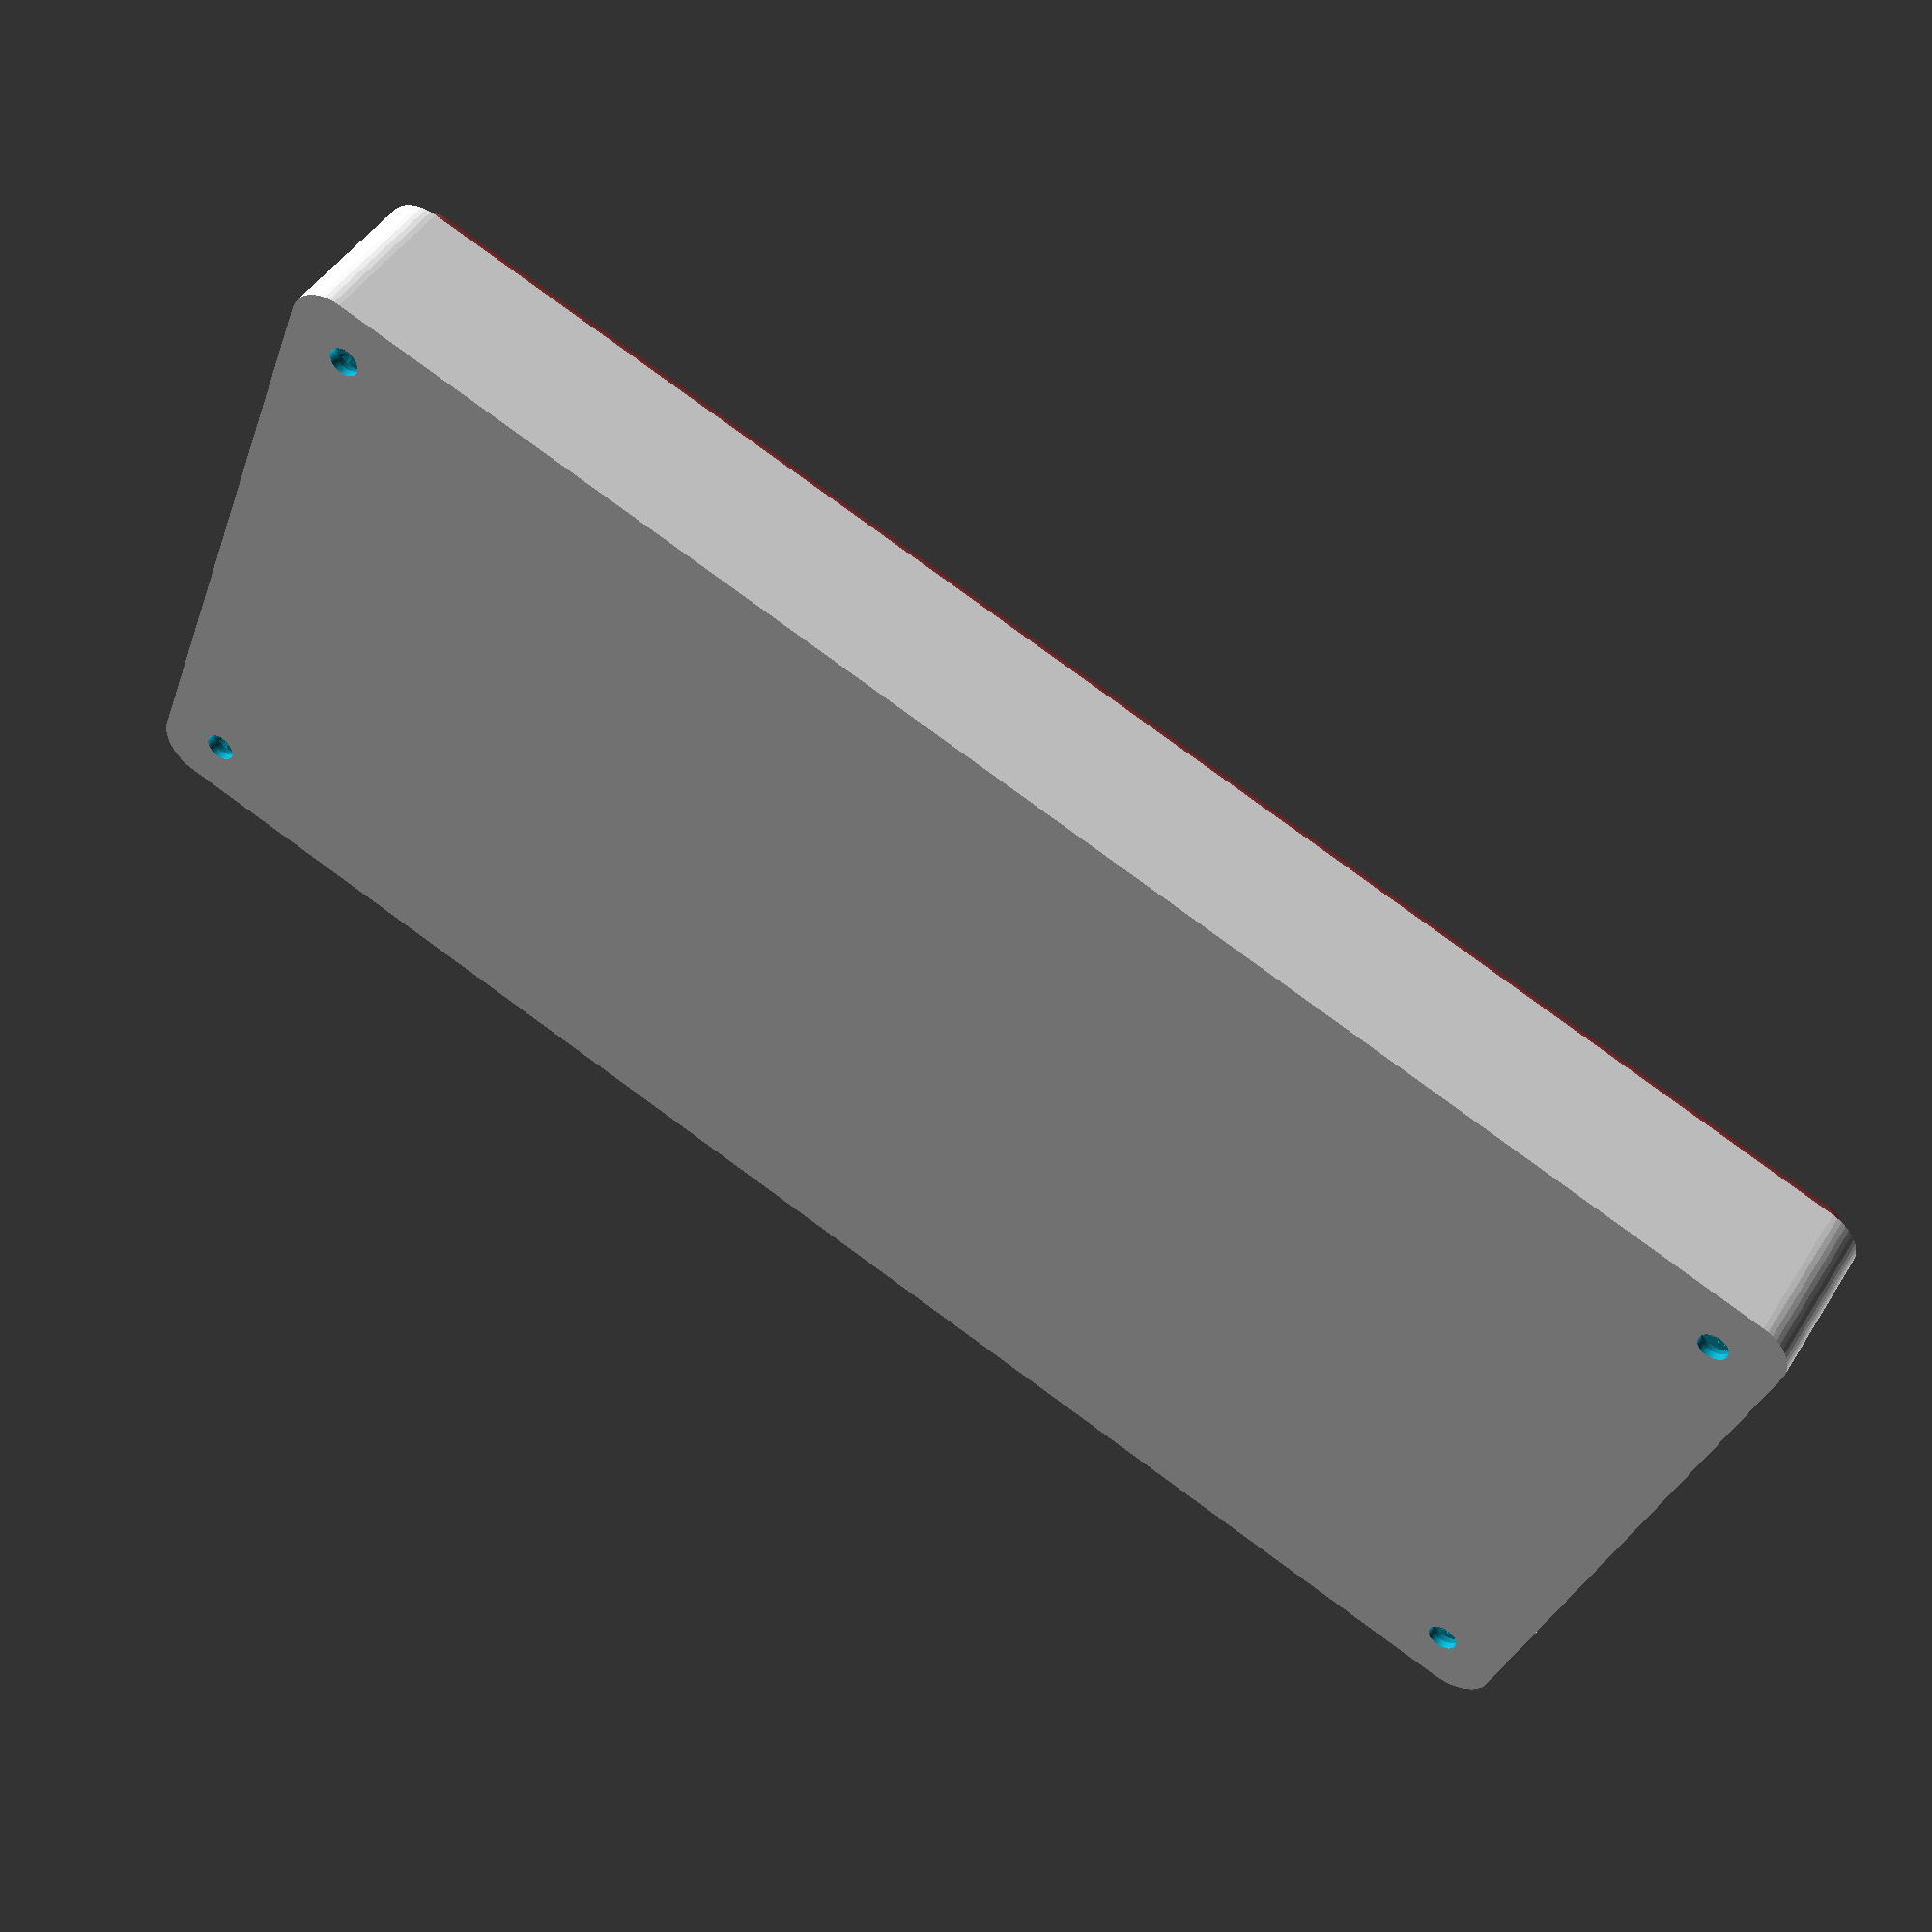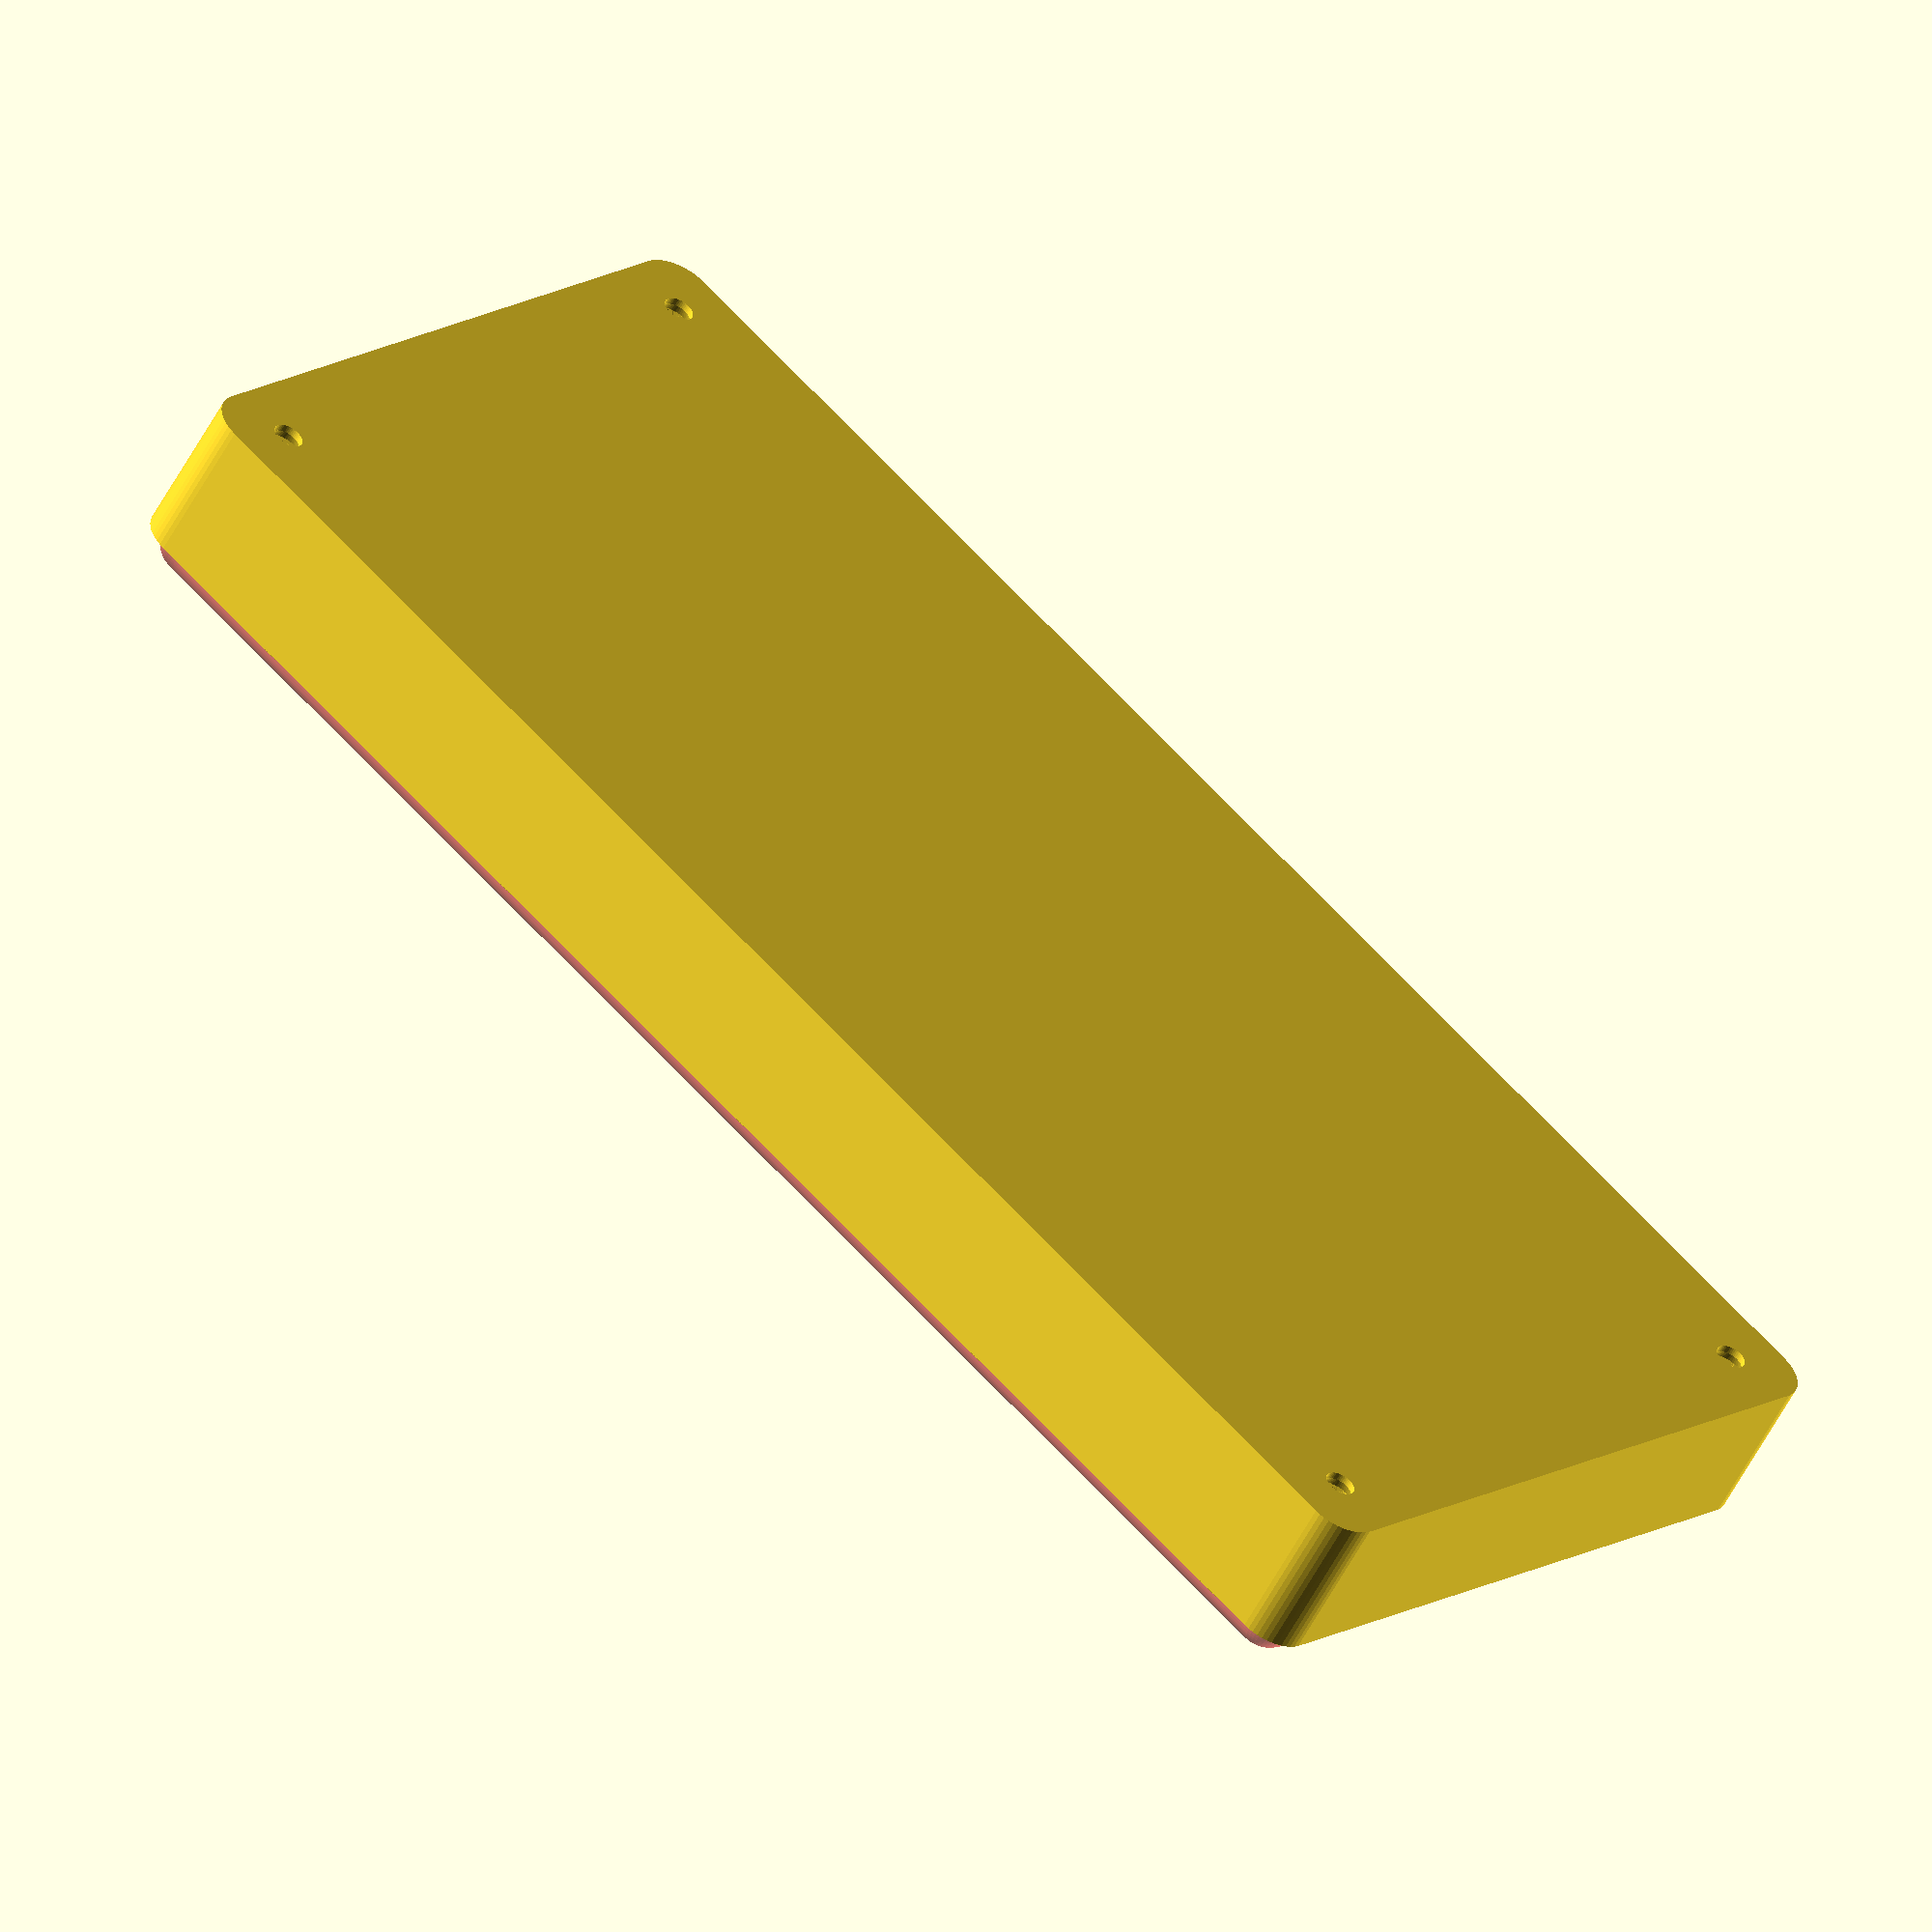
<openscad>
$fn = 50;


difference() {
	union() {
		hull() {
			translate(v = [-40.0000000000, 92.5000000000, 0]) {
				cylinder(h = 18, r = 5);
			}
			translate(v = [40.0000000000, 92.5000000000, 0]) {
				cylinder(h = 18, r = 5);
			}
			translate(v = [-40.0000000000, -92.5000000000, 0]) {
				cylinder(h = 18, r = 5);
			}
			translate(v = [40.0000000000, -92.5000000000, 0]) {
				cylinder(h = 18, r = 5);
			}
		}
	}
	union() {
		translate(v = [-37.5000000000, -90.0000000000, 2]) {
			rotate(a = [0, 0, 0]) {
				difference() {
					union() {
						translate(v = [0, 0, -1.7000000000]) {
							cylinder(h = 1.7000000000, r1 = 1.5000000000, r2 = 2.4000000000);
						}
						cylinder(h = 250, r = 2.4000000000);
						translate(v = [0, 0, -6.0000000000]) {
							cylinder(h = 6, r = 1.5000000000);
						}
						translate(v = [0, 0, -6.0000000000]) {
							cylinder(h = 6, r = 1.8000000000);
						}
						translate(v = [0, 0, -6.0000000000]) {
							cylinder(h = 6, r = 1.5000000000);
						}
					}
					union();
				}
			}
		}
		translate(v = [37.5000000000, -90.0000000000, 2]) {
			rotate(a = [0, 0, 0]) {
				difference() {
					union() {
						translate(v = [0, 0, -1.7000000000]) {
							cylinder(h = 1.7000000000, r1 = 1.5000000000, r2 = 2.4000000000);
						}
						cylinder(h = 250, r = 2.4000000000);
						translate(v = [0, 0, -6.0000000000]) {
							cylinder(h = 6, r = 1.5000000000);
						}
						translate(v = [0, 0, -6.0000000000]) {
							cylinder(h = 6, r = 1.8000000000);
						}
						translate(v = [0, 0, -6.0000000000]) {
							cylinder(h = 6, r = 1.5000000000);
						}
					}
					union();
				}
			}
		}
		translate(v = [-37.5000000000, 90.0000000000, 2]) {
			rotate(a = [0, 0, 0]) {
				difference() {
					union() {
						translate(v = [0, 0, -1.7000000000]) {
							cylinder(h = 1.7000000000, r1 = 1.5000000000, r2 = 2.4000000000);
						}
						cylinder(h = 250, r = 2.4000000000);
						translate(v = [0, 0, -6.0000000000]) {
							cylinder(h = 6, r = 1.5000000000);
						}
						translate(v = [0, 0, -6.0000000000]) {
							cylinder(h = 6, r = 1.8000000000);
						}
						translate(v = [0, 0, -6.0000000000]) {
							cylinder(h = 6, r = 1.5000000000);
						}
					}
					union();
				}
			}
		}
		translate(v = [37.5000000000, 90.0000000000, 2]) {
			rotate(a = [0, 0, 0]) {
				difference() {
					union() {
						translate(v = [0, 0, -1.7000000000]) {
							cylinder(h = 1.7000000000, r1 = 1.5000000000, r2 = 2.4000000000);
						}
						cylinder(h = 250, r = 2.4000000000);
						translate(v = [0, 0, -6.0000000000]) {
							cylinder(h = 6, r = 1.5000000000);
						}
						translate(v = [0, 0, -6.0000000000]) {
							cylinder(h = 6, r = 1.8000000000);
						}
						translate(v = [0, 0, -6.0000000000]) {
							cylinder(h = 6, r = 1.5000000000);
						}
					}
					union();
				}
			}
		}
		translate(v = [0, 0, 3]) {
			#hull() {
				union() {
					translate(v = [-39.5000000000, 92.0000000000, 4]) {
						cylinder(h = 11, r = 4);
					}
					translate(v = [-39.5000000000, 92.0000000000, 4]) {
						sphere(r = 4);
					}
					translate(v = [-39.5000000000, 92.0000000000, 15]) {
						sphere(r = 4);
					}
				}
				union() {
					translate(v = [39.5000000000, 92.0000000000, 4]) {
						cylinder(h = 11, r = 4);
					}
					translate(v = [39.5000000000, 92.0000000000, 4]) {
						sphere(r = 4);
					}
					translate(v = [39.5000000000, 92.0000000000, 15]) {
						sphere(r = 4);
					}
				}
				union() {
					translate(v = [-39.5000000000, -92.0000000000, 4]) {
						cylinder(h = 11, r = 4);
					}
					translate(v = [-39.5000000000, -92.0000000000, 4]) {
						sphere(r = 4);
					}
					translate(v = [-39.5000000000, -92.0000000000, 15]) {
						sphere(r = 4);
					}
				}
				union() {
					translate(v = [39.5000000000, -92.0000000000, 4]) {
						cylinder(h = 11, r = 4);
					}
					translate(v = [39.5000000000, -92.0000000000, 4]) {
						sphere(r = 4);
					}
					translate(v = [39.5000000000, -92.0000000000, 15]) {
						sphere(r = 4);
					}
				}
			}
		}
	}
}
</openscad>
<views>
elev=133.5 azim=69.6 roll=329.6 proj=p view=wireframe
elev=54.2 azim=48.3 roll=153.1 proj=o view=solid
</views>
